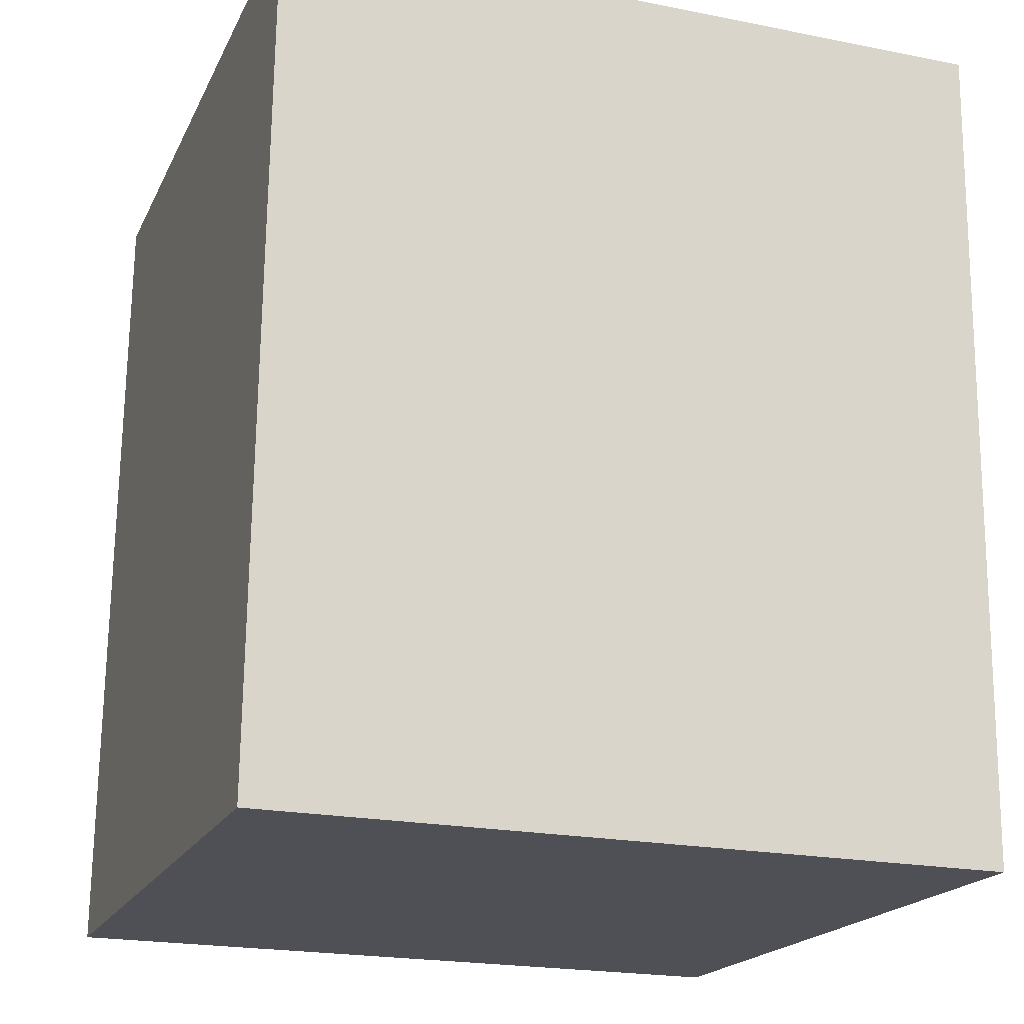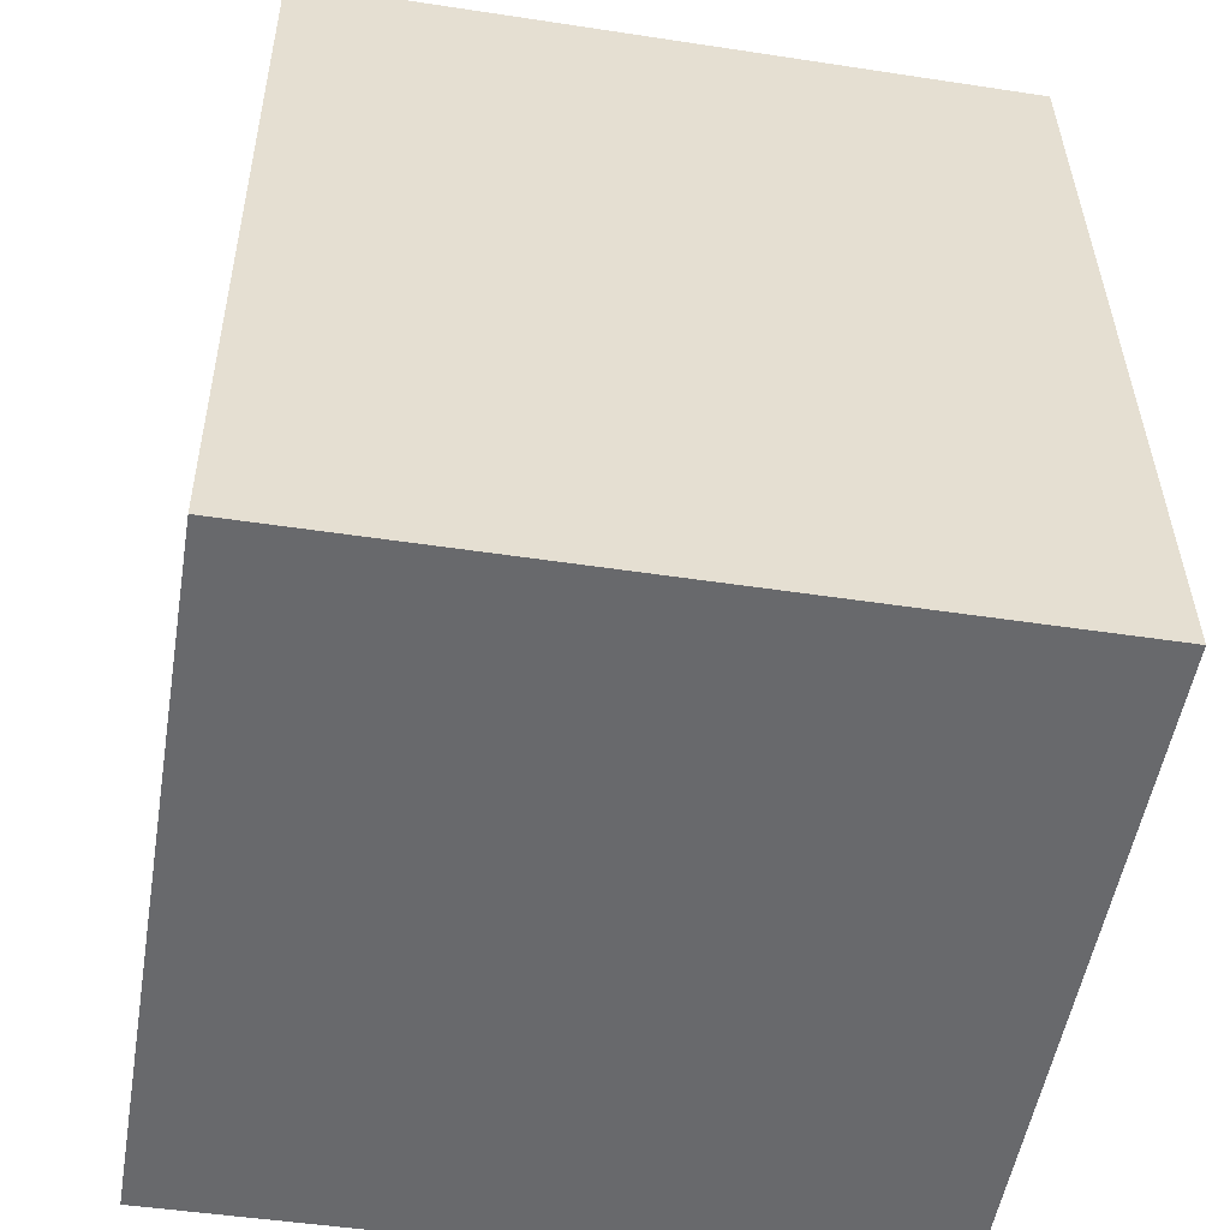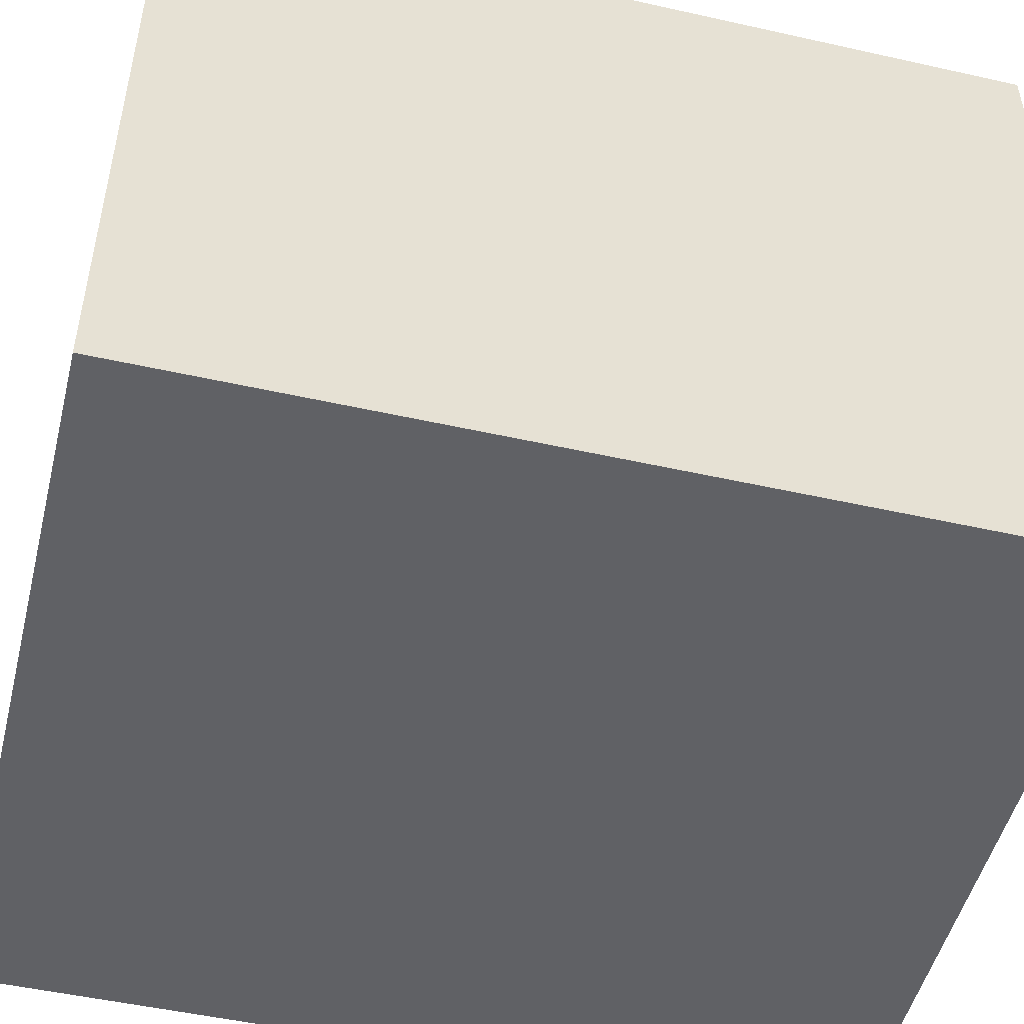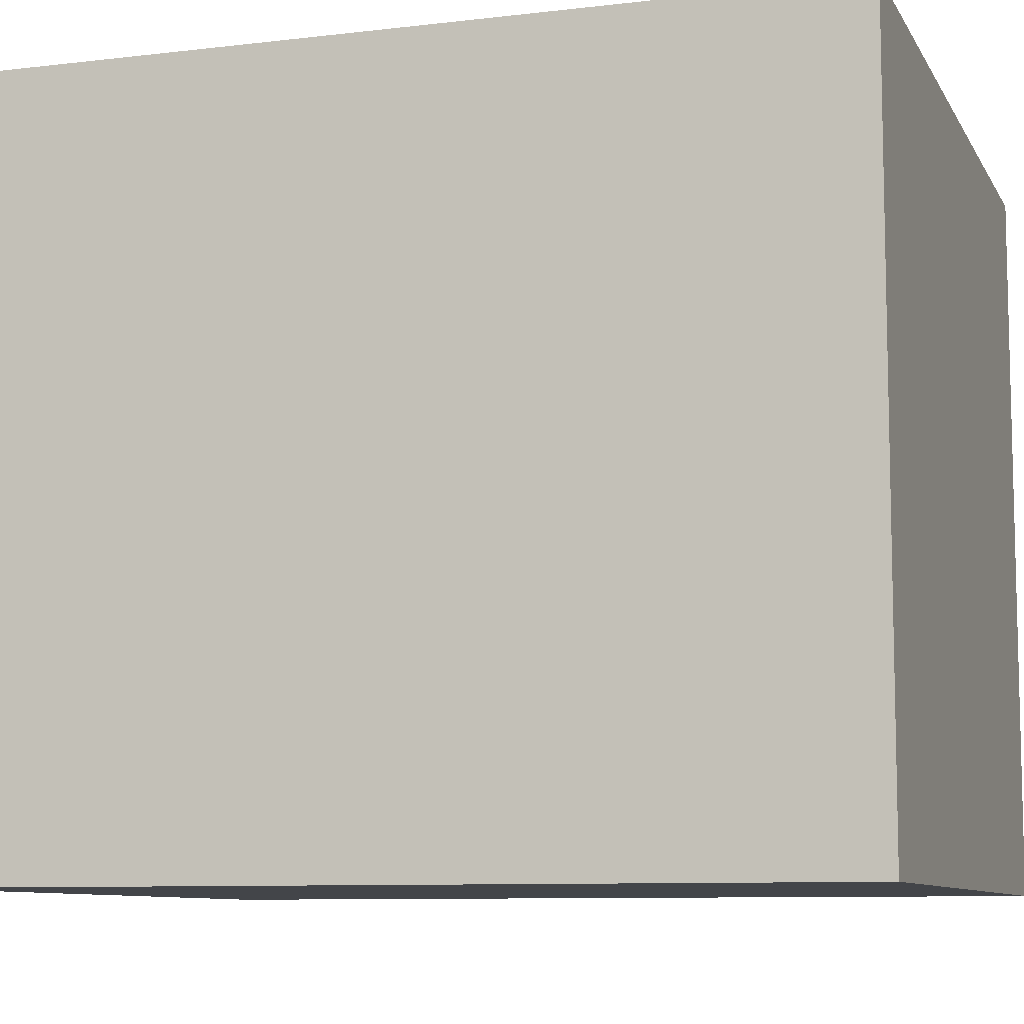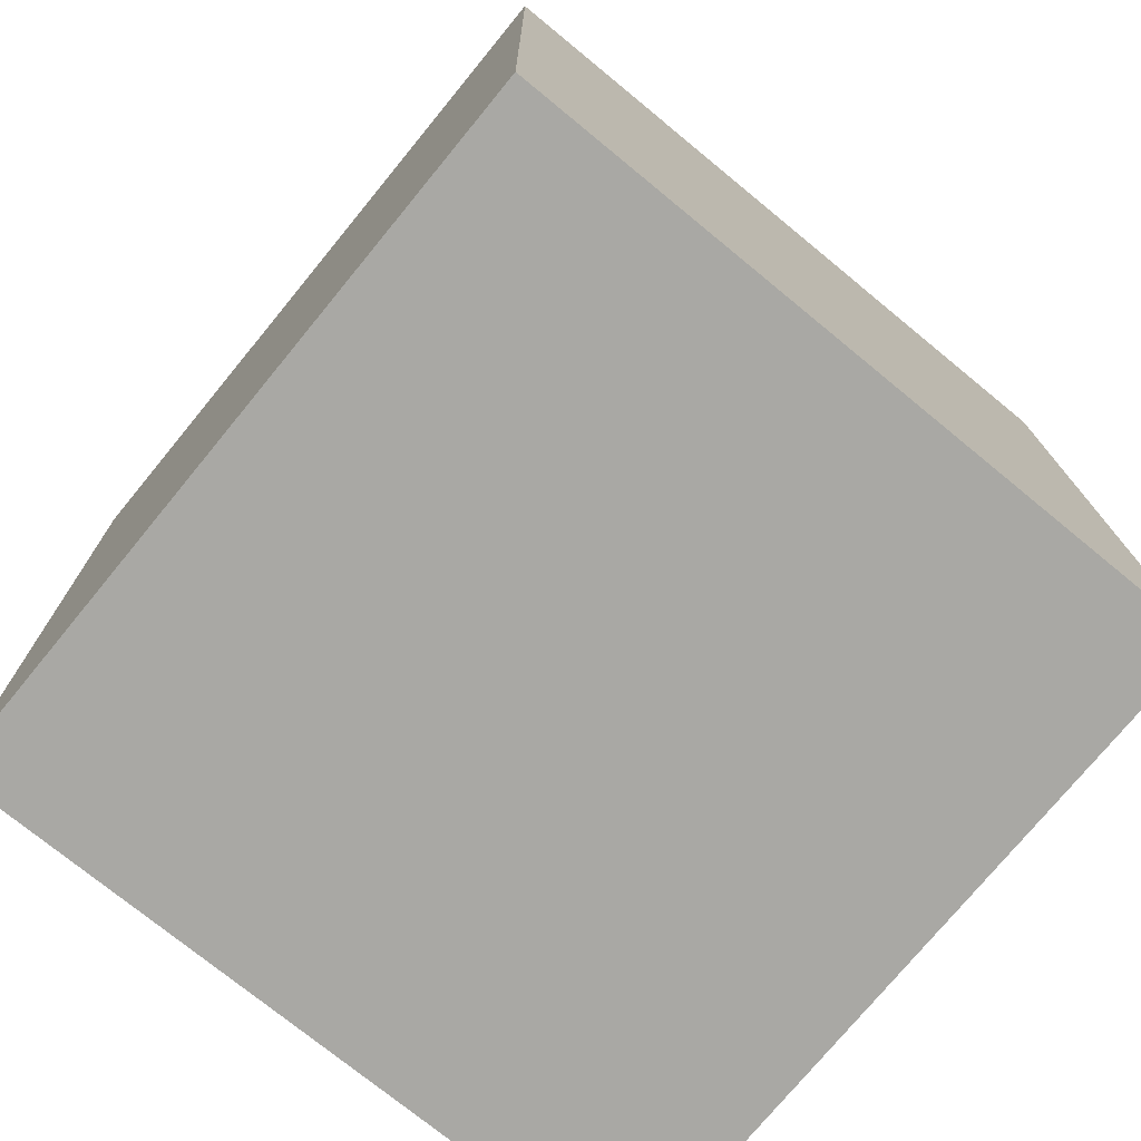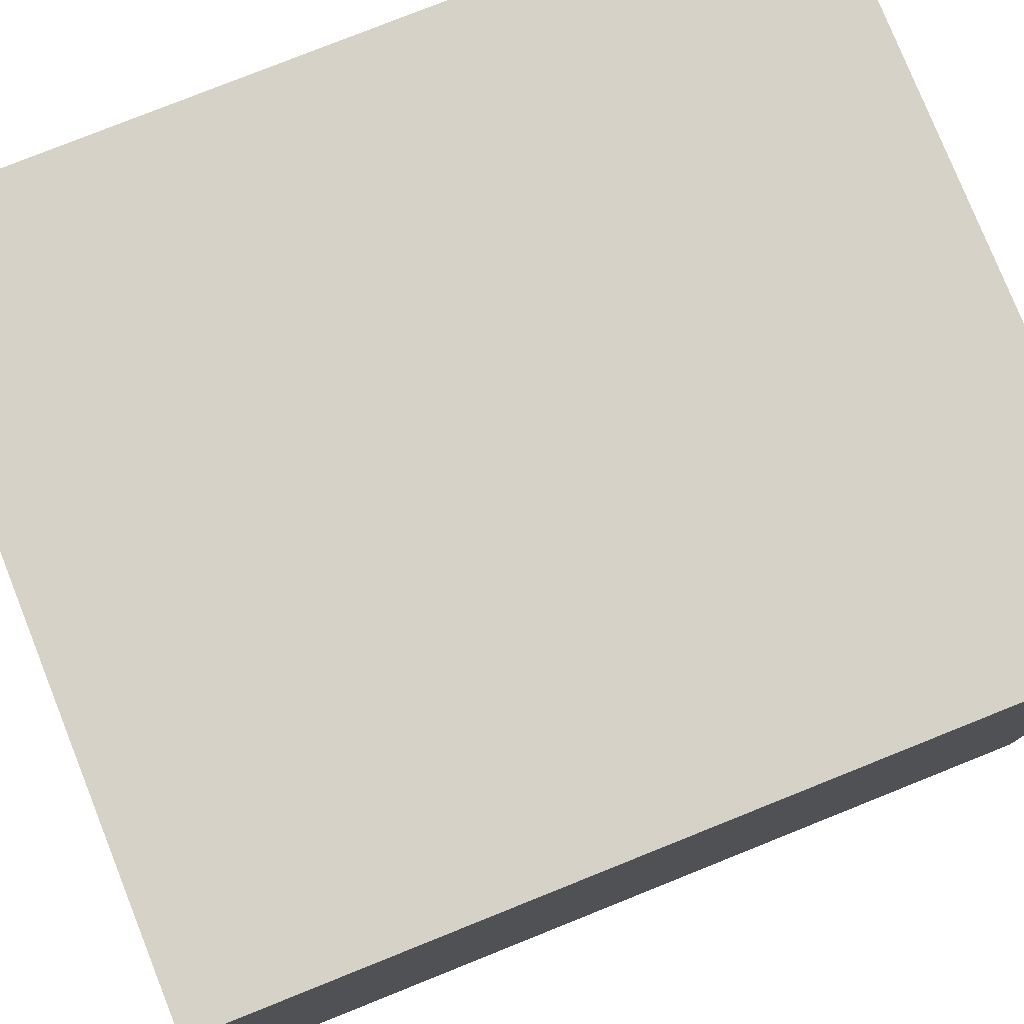
<metadata>
{"format":"obj","ext":"obj","renderer":"f3d","projection":"perspective","resolution":1024,"background":"white","views":[{"elev":-19.1,"azim":160.6,"up":"+Z"},{"elev":-52.9,"azim":-9.6,"up":"+Z"},{"elev":-49.9,"azim":-104.6,"up":"+Y"},{"elev":-8.9,"azim":107.2,"up":"+Y"},{"elev":-74.3,"azim":50.6,"up":"+Z"},{"elev":78.6,"azim":67.5,"up":"+Y"}]}
</metadata>
<code>
v  0 2.786 1.706e-16
v  2.878 2.786 -3.277
v  0.041 2.786 -3.313
v  2.837 2.786 0.036
v  2.878 2.007e-16 -3.277
v  0.041 2.029e-16 -3.313
v  0 0 0
v  2.837 -2.204e-18 0.036
g defaultobject
f 1 2 3
f 2 1 4
f 5 3 2
f 3 5 6
f 6 1 3
f 1 6 7
f 7 4 1
f 4 7 8
f 8 2 4
f 2 8 5
f 5 7 6
f 7 5 8

</code>
